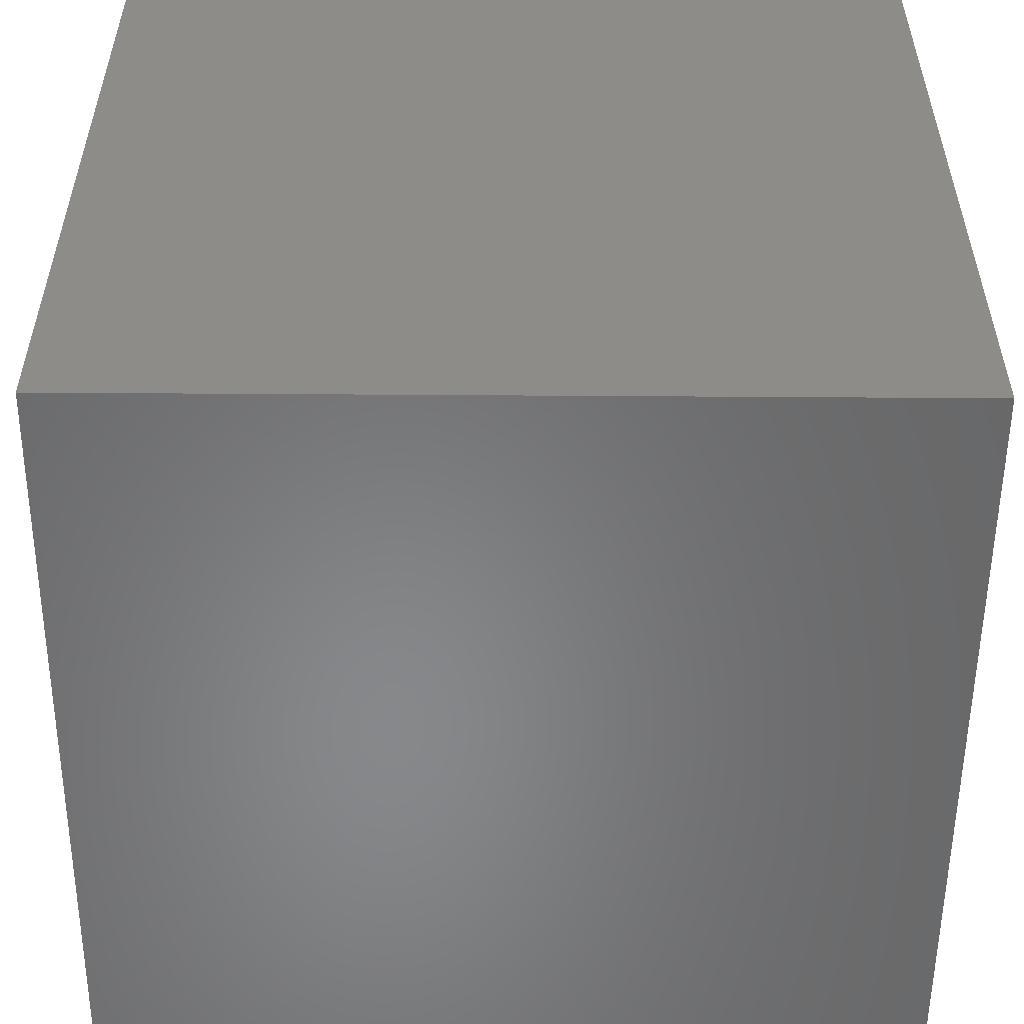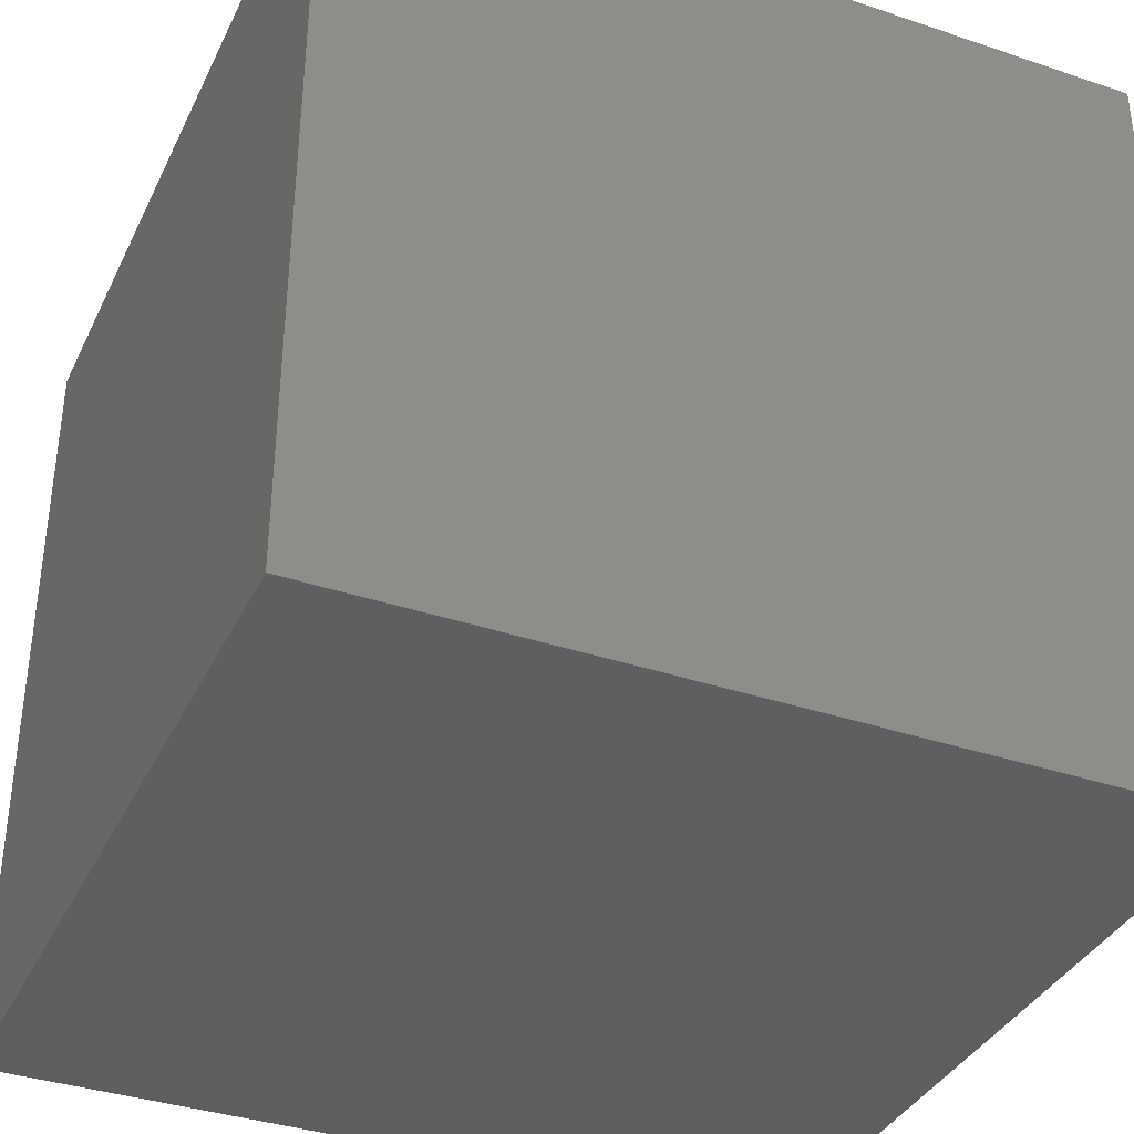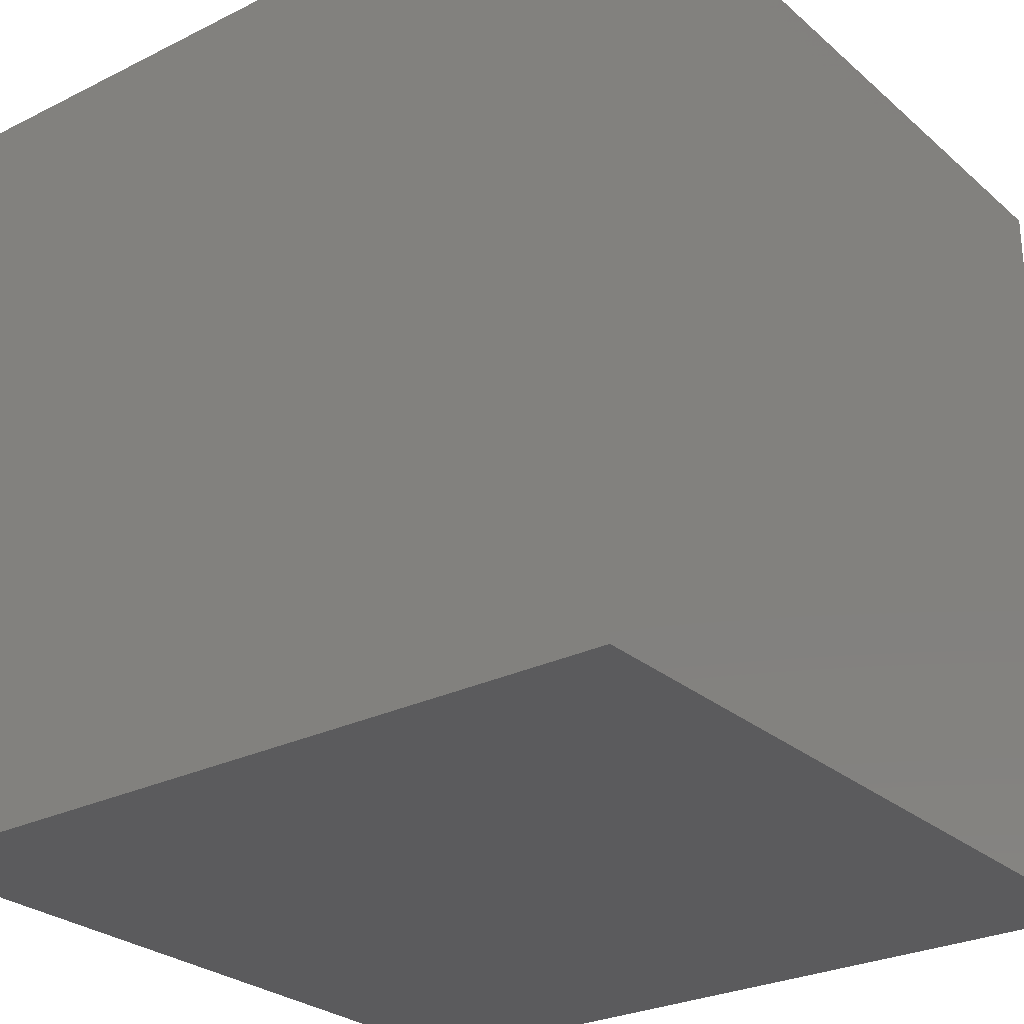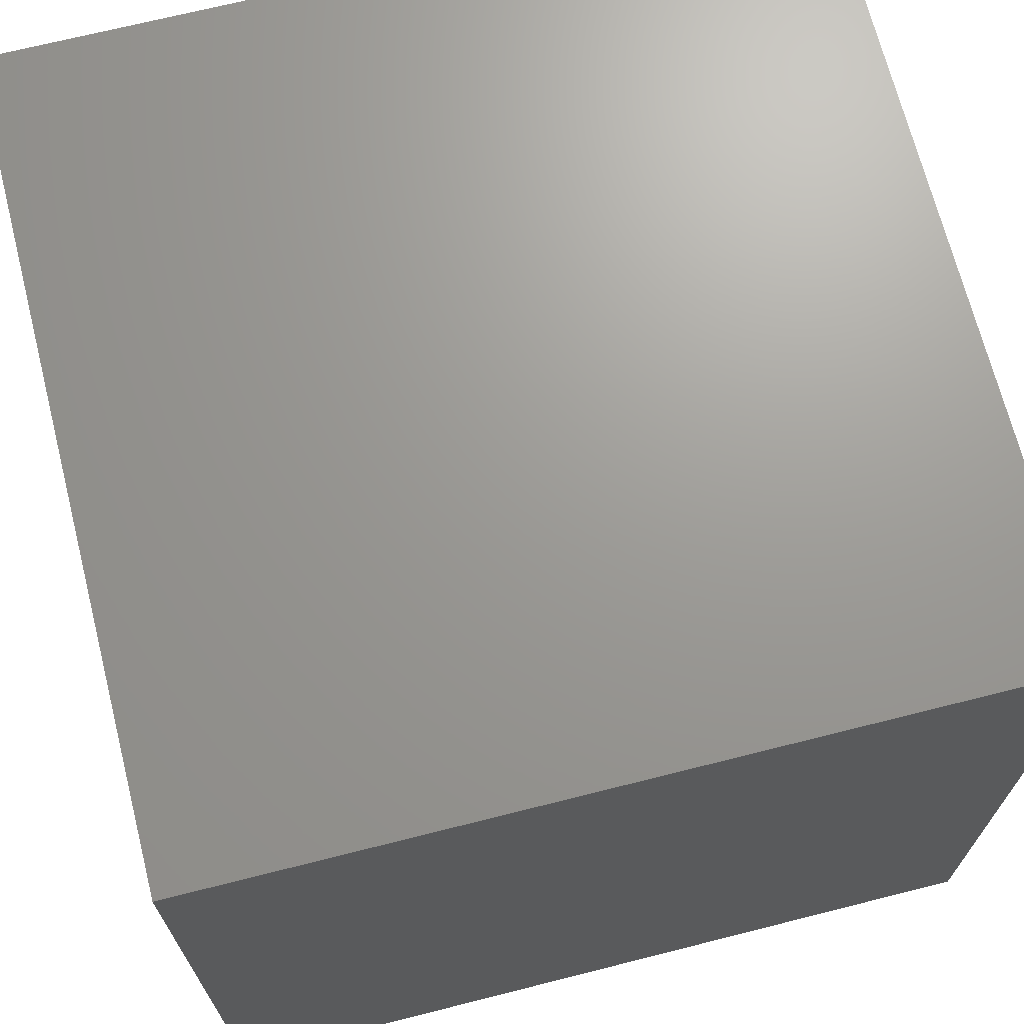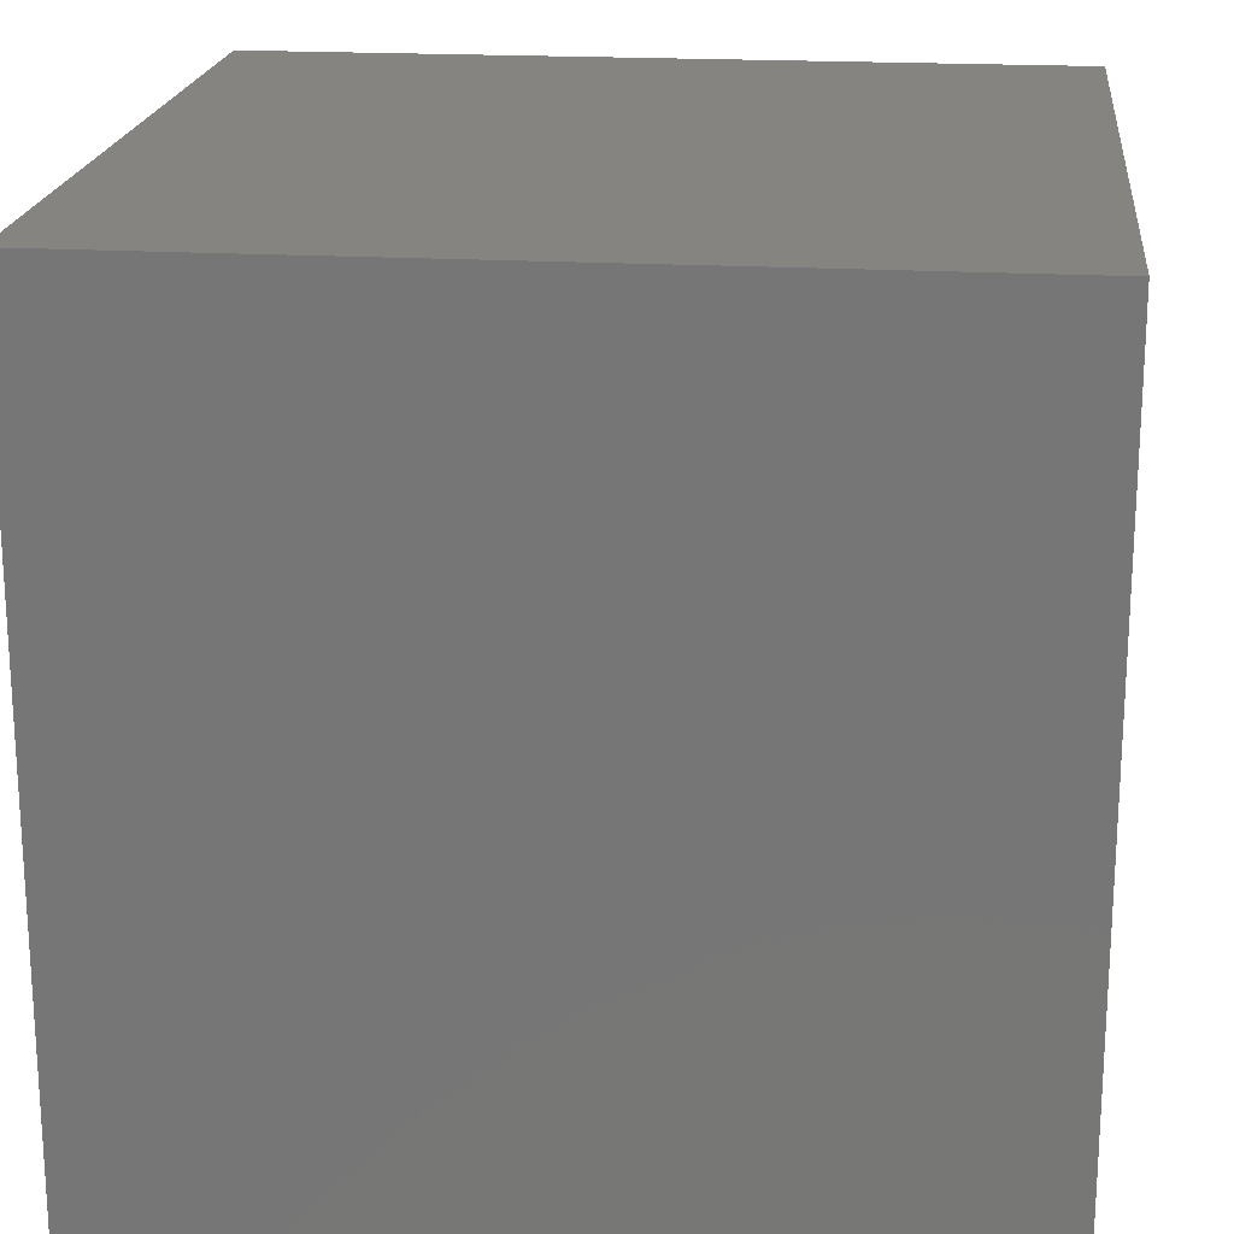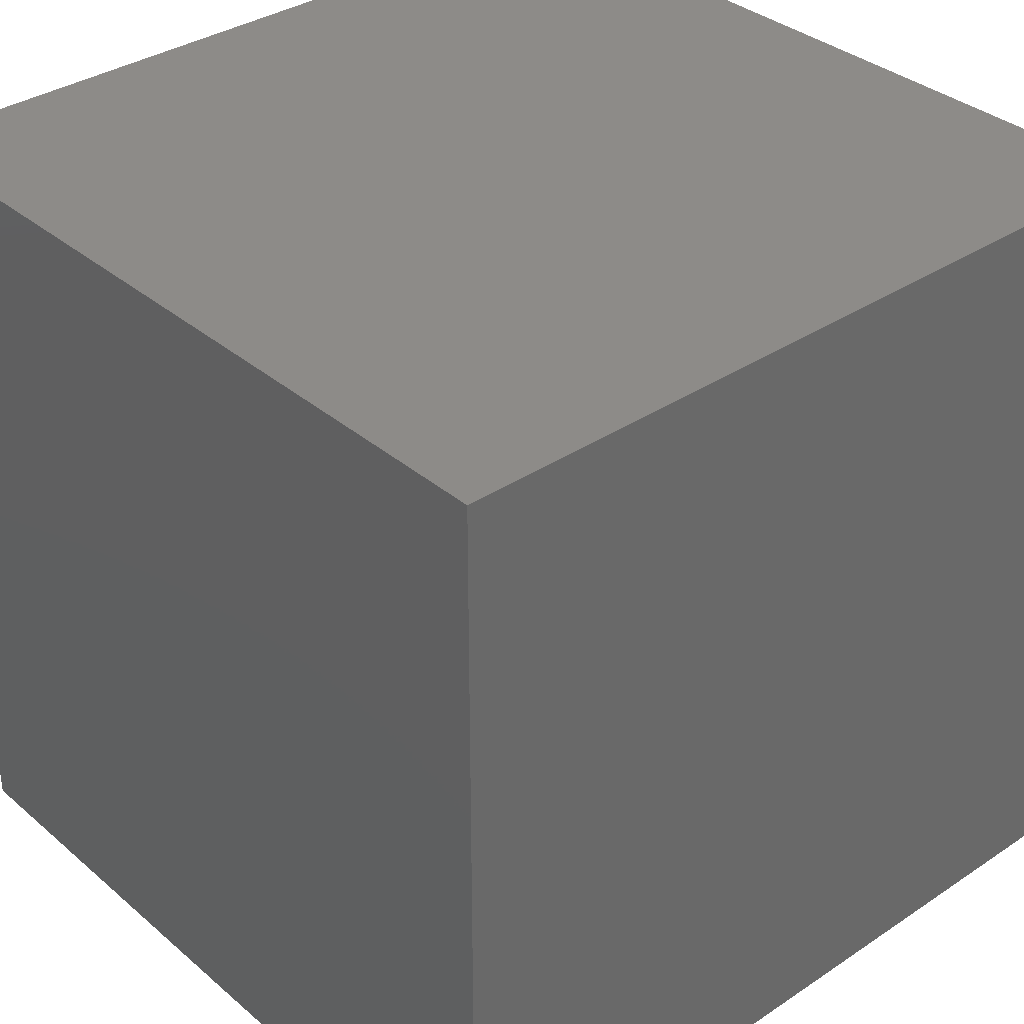
<metadata>
{"format":"stl","ext":"stl","renderer":"f3d","projection":"perspective","resolution":1024,"background":"white","views":[{"elev":-54.5,"azim":89.6,"up":"+Z"},{"elev":-36.9,"azim":156.5,"up":"+Z"},{"elev":-27.2,"azim":127.5,"up":"+Z"},{"elev":69.4,"azim":165.8,"up":"+Y"},{"elev":19.8,"azim":96.1,"up":"+Y"},{"elev":34.9,"azim":-131.6,"up":"+Y"}]}
</metadata>
<code>
# stl→obj: 8 verts, 12 faces
v -4 -9 1
v -5 -9 1
v -4 -10 1
v -5 -10 1
v -4 -10 0
v -5 -10 0
v -4 -9 0
v -5 -9 0
f 1 2 3
f 3 2 4
f 5 6 7
f 7 6 8
f 4 6 3
f 3 6 5
f 2 8 4
f 4 8 6
f 1 7 2
f 2 7 8
f 3 5 1
f 1 5 7

</code>
